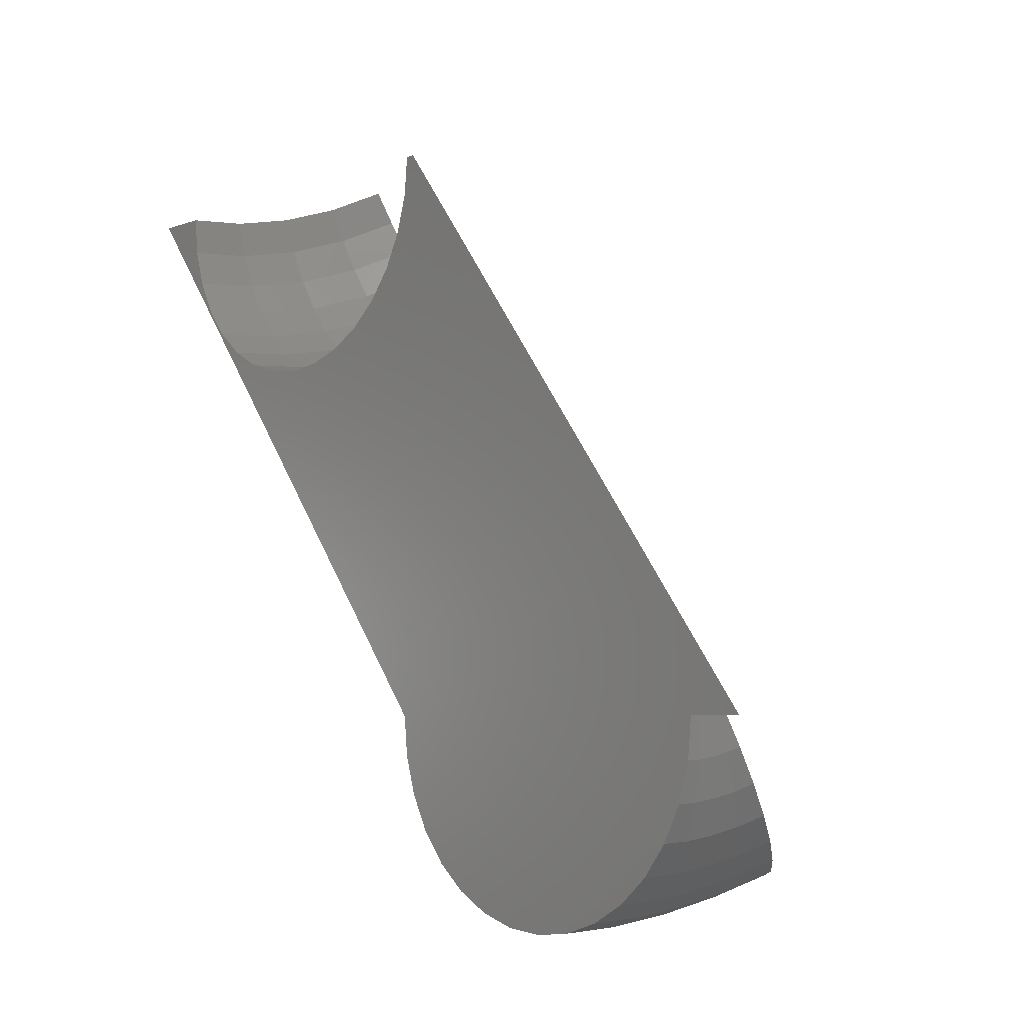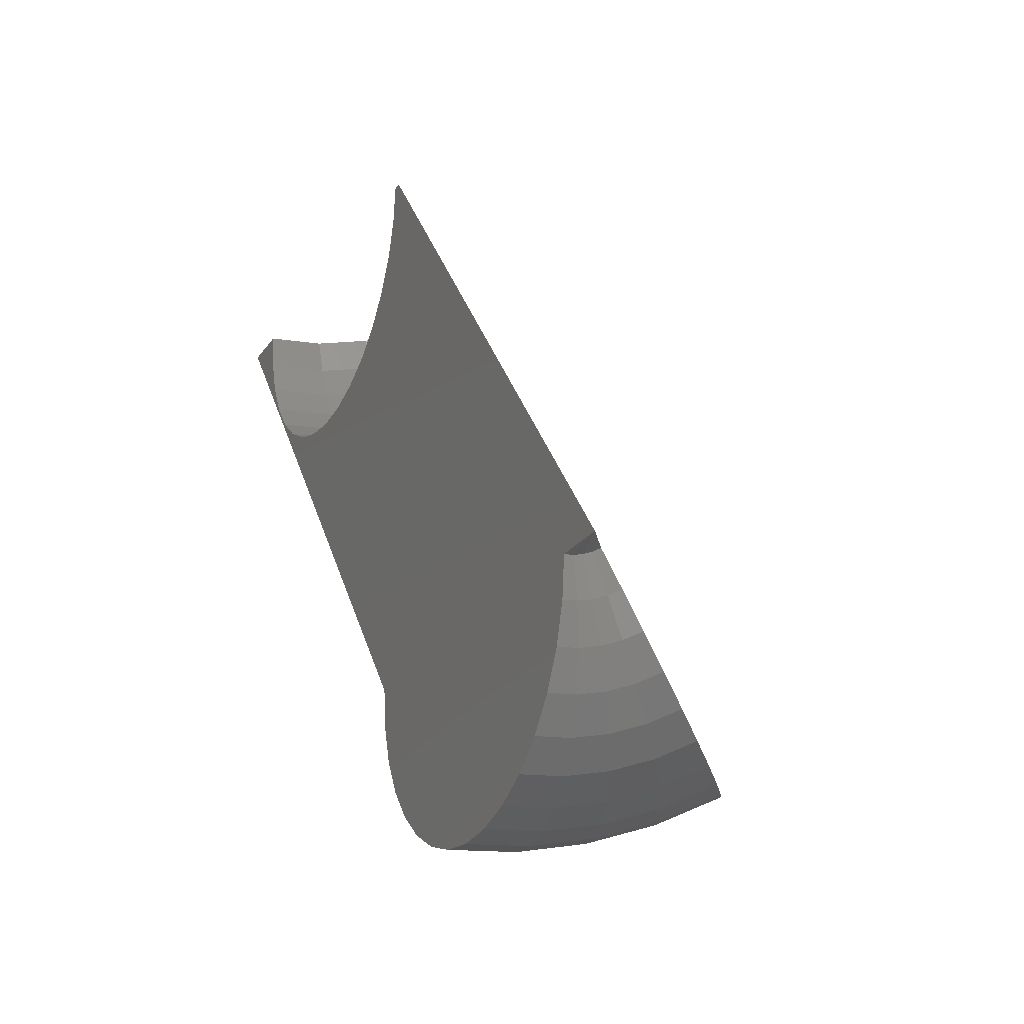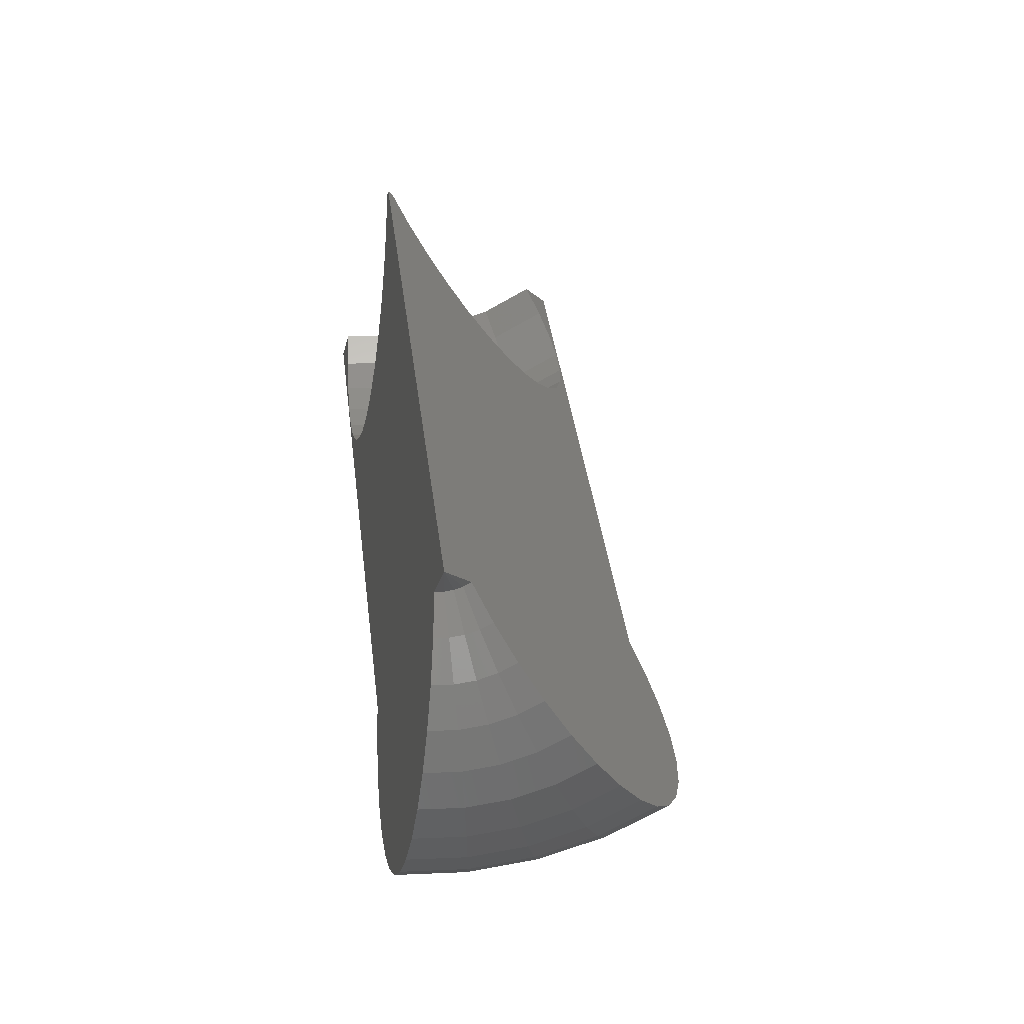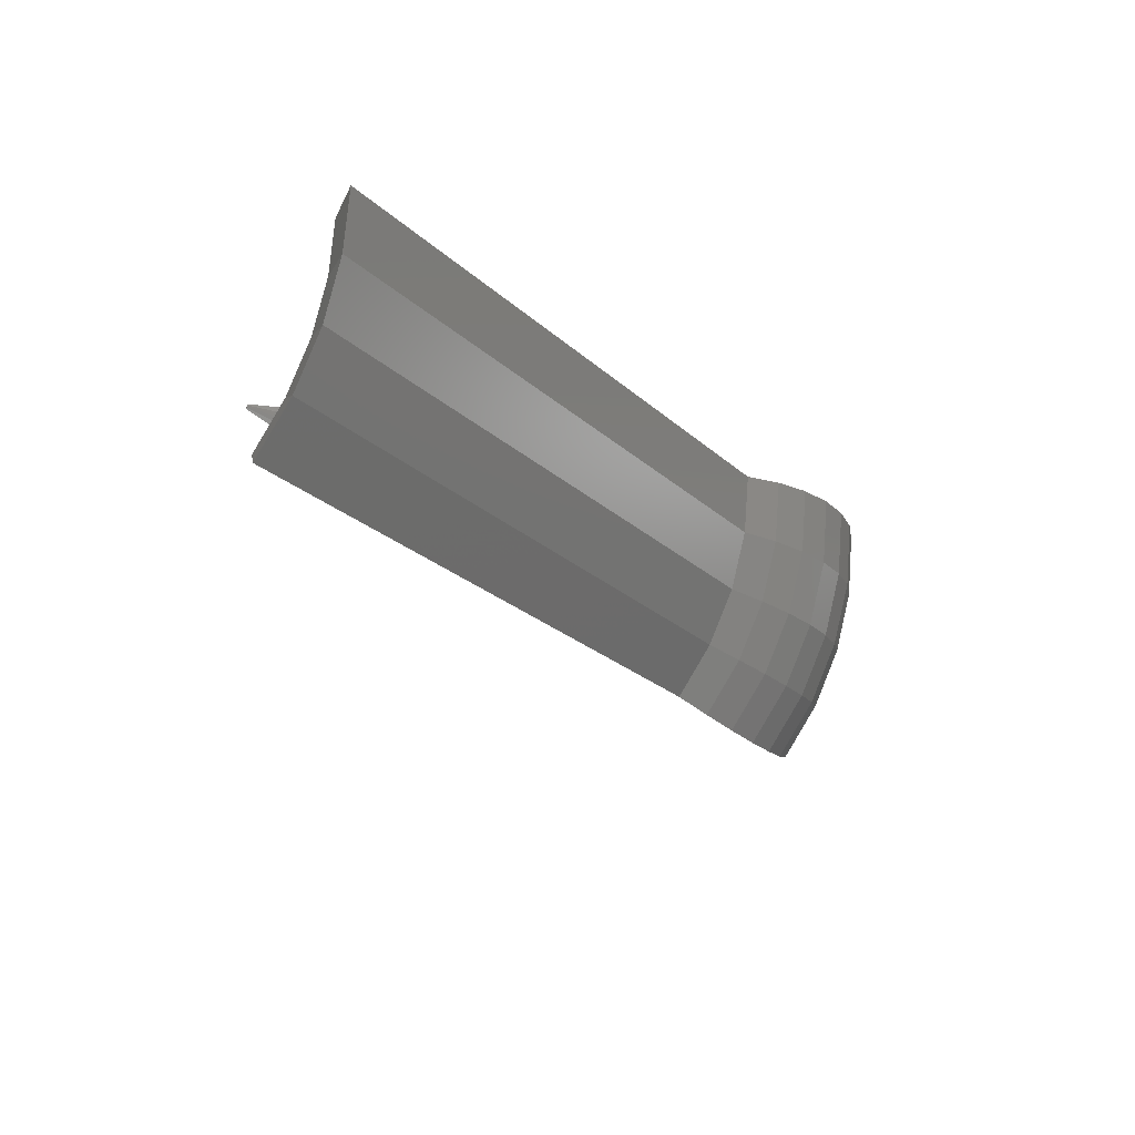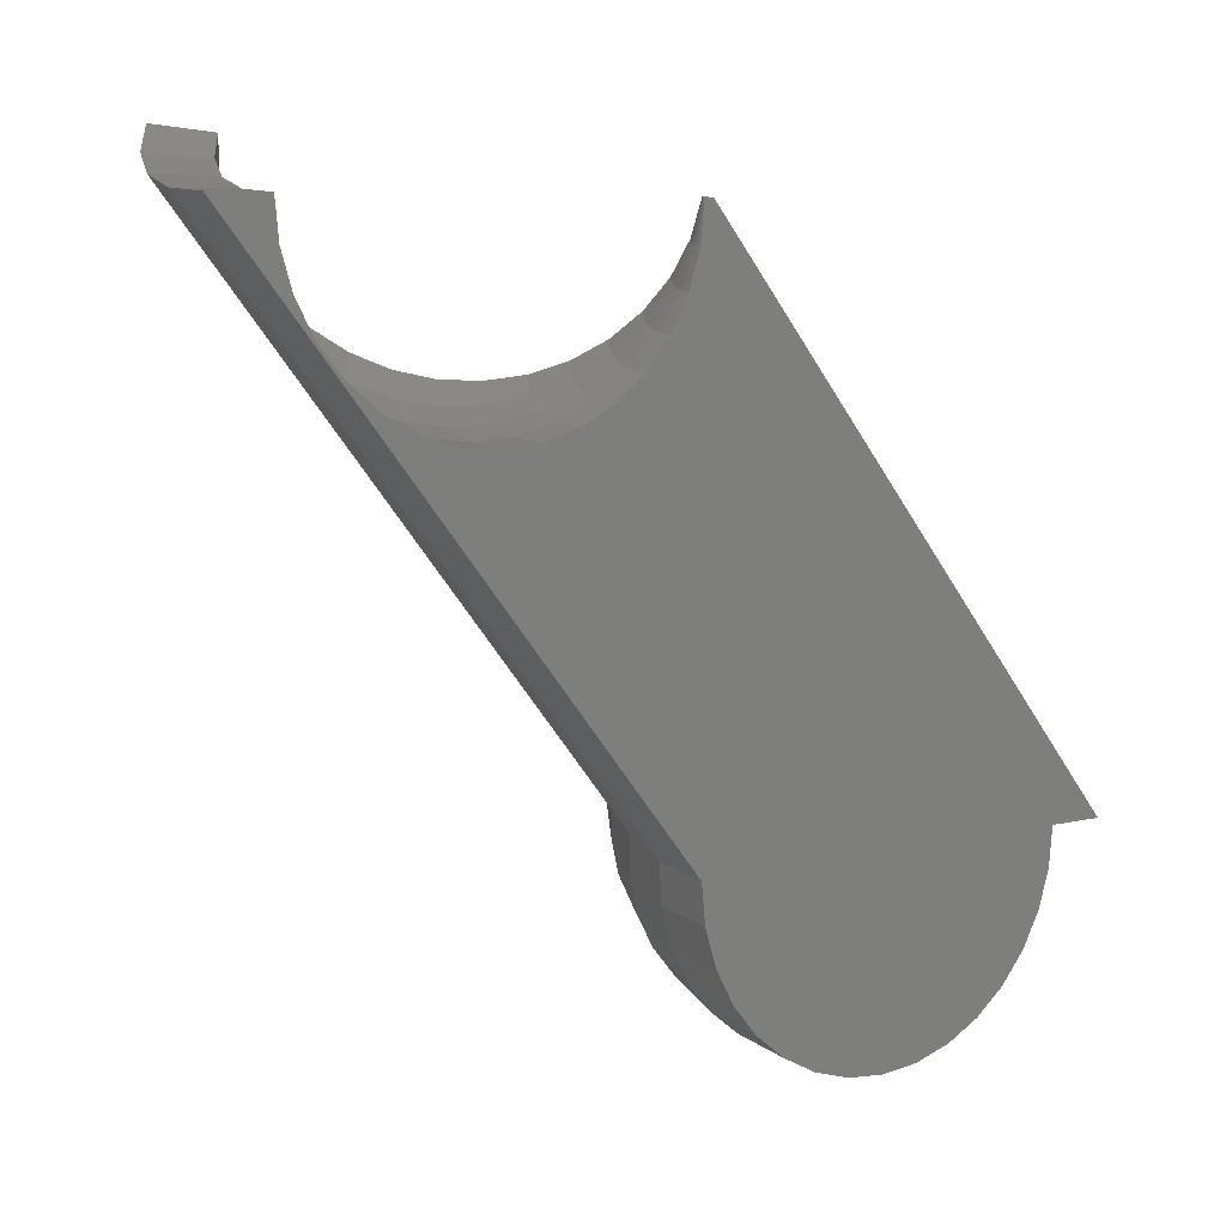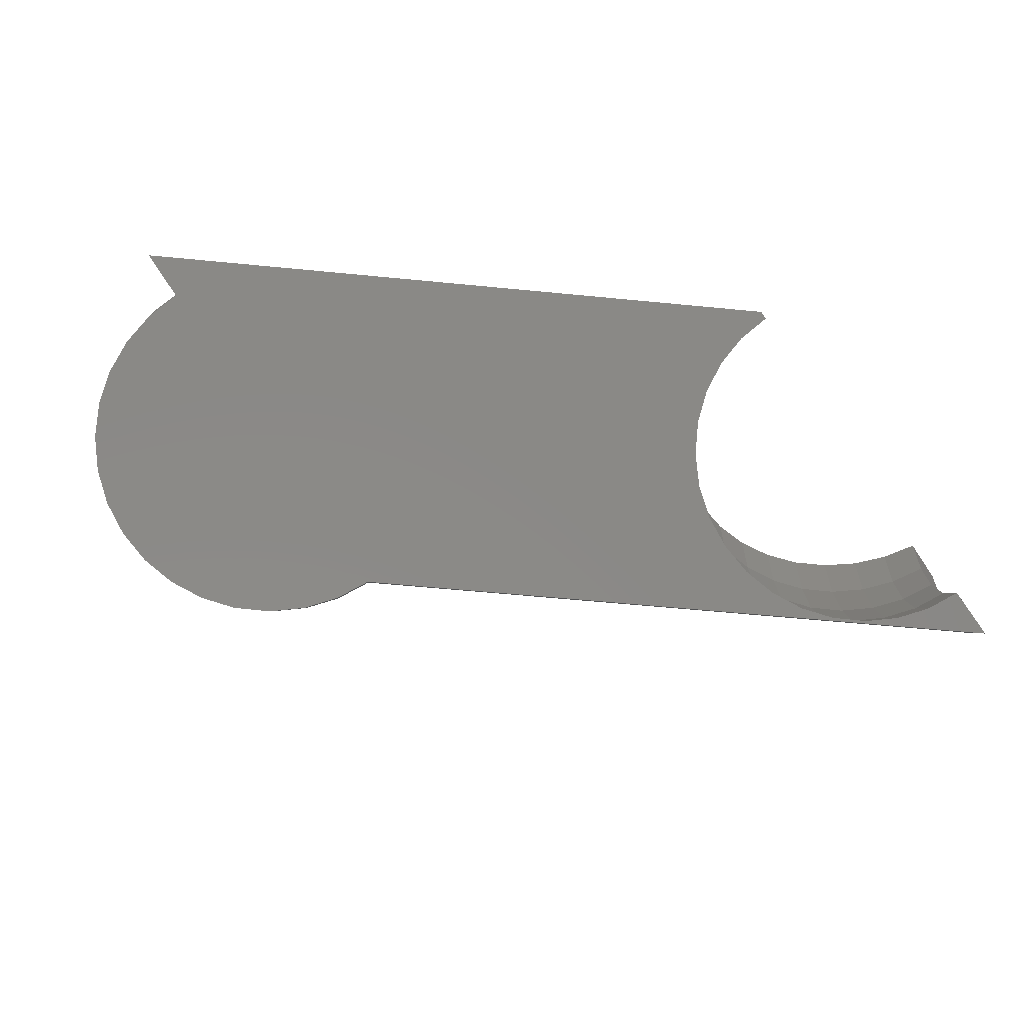
<metadata>
{"format":"stl","ext":"stl","renderer":"f3d","projection":"perspective","resolution":1024,"background":"white","views":[{"elev":-5.2,"azim":-130.4,"up":"+Z"},{"elev":-22.5,"azim":-114.8,"up":"+Z"},{"elev":-18.7,"azim":-99.9,"up":"+Z"},{"elev":-22.3,"azim":71.2,"up":"+Y"},{"elev":7.4,"azim":144.9,"up":"+Z"},{"elev":-55.8,"azim":-57.4,"up":"+Y"}]}
</metadata>
<code>
# stl→obj: 177 verts, 350 faces
v -0.455 -0.291 -0.2279
v -0.5681 -0.2266 -0.2565
v -0.4928 -0.2738 -0.2451
v -0.5311 -0.252 -0.2548
v -0.6949 -0.03458 -0.07759
v -0.6968 -0.05572 -0.1173
v -0.3182 -0.2931 -0.05999
v -0.3088 -0.2766 -0.01916
v -0.06685 -0.218 0.3878
v -0.75 0 -0.08594
v 0.1025 -0.2744 0.5011
v 0.07474 -0.274 0.467
v 0.04264 -0.2678 0.4376
v 0.007428 -0.2561 0.414
v -0.02954 -0.2393 0.3972
v 0.2052 -0.2766 0.6262
v 0.1501 -0.2421 0.6178
v 0.1409 -0.2582 0.5779
v 0.1248 -0.2691 0.5385
v -0.1031 -0.1932 0.3861
v -0.1368 -0.1657 0.3922
v -0.1667 -0.1365 0.4059
v -0.1917 -0.1069 0.4266
v -0.2108 -0.07796 0.4536
v -0.2233 -0.05077 0.4858
v -0.2287 -0.0264 0.522
v -0.2267 -0.005763 0.5608
v -0.2359 9.289e-17 0.5594
v -0.3347 -0.3043 -0.1004
v -0.6913 -0.08069 -0.1544
v -0.3576 -0.3098 -0.1388
v -0.6786 -0.1085 -0.1873
v -0.386 -0.3094 -0.1737
v -0.659 -0.1382 -0.215
v -0.4189 -0.303 -0.2038
v -0.6334 -0.1685 -0.2362
v -0.6027 -0.1984 -0.2503
v -0.4099 6.711e-17 -0.3112
v -0.4995 4.994e-17 -0.3112
v -0.3668 7.525e-17 -0.2981
v -0.4547 5.856e-17 -0.3156
v -0.6844 7.286e-18 -0.08594
v -0.0007813 1.399e-16 0.3352
v -0.225 1.006e-16 -0.08594
v -0.2294 1.001e-16 -0.1307
v -0.68 1.38e-17 -0.1307
v 0.04296 1.482e-16 0.3395
v 0.08502 1.562e-16 0.3522
v 0.1238 1.634e-16 0.3729
v 0.1578 1.697e-16 0.4008
v 0.1856 1.747e-16 0.4348
v 0.2891 1.512e-16 0.5594
v 0.2064 1.784e-16 0.4736
v 0.2191 1.804e-16 0.5156
v 0.2234 1.439e-16 0.5594
v -0.225 9.499e-17 0.5594
v -0.2207 9.619e-17 0.5156
v -0.2079 9.9e-17 0.4736
v -0.1872 1.033e-16 0.4348
v -0.1593 1.089e-16 0.4008
v -0.1254 1.157e-16 0.3729
v -0.08659 1.233e-16 0.3522
v -0.04452 1.315e-16 0.3395
v -0.5426 4.157e-17 -0.2981
v -0.5823 3.378e-17 -0.2769
v -0.3271 8.267e-17 -0.2769
v -0.6171 2.686e-17 -0.2484
v -0.2923 8.909e-17 -0.2484
v -0.6457 2.109e-17 -0.2135
v -0.2637 9.426e-17 -0.2135
v -0.6669 1.668e-17 -0.1738
v -0.2425 9.798e-17 -0.1738
v -0.226 -0.004504 0.5602
v -0.2255 -0.00309 0.5597
v -0.2251 -0.001572 0.5595
v -0.07812 -0.1509 0.3662
v -0.1154 -0.1294 0.3752
v -0.1491 -0.1067 0.3919
v -0.1779 -0.08355 0.4156
v -0.2008 -0.06092 0.4456
v -0.2168 -0.03968 0.4806
v -0.2253 -0.02063 0.5193
v -0.0387 -0.1704 0.3654
v 0.001353 -0.187 0.3726
v 0.04049 -0.2001 0.3877
v 0.07722 -0.2093 0.41
v 0.1101 -0.2141 0.4388
v 0.1379 -0.2145 0.4728
v 0.1596 -0.2103 0.5108
v 0.1742 -0.2017 0.5514
v 0.1813 -0.1891 0.5929
v -0.005091 -0.05947 0.3386
v -0.04834 -0.05269 0.3425
v -0.08986 -0.04518 0.3548
v -0.128 -0.03724 0.3751
v -0.1614 -0.02916 0.4025
v -0.1888 -0.02126 0.436
v -0.2089 -0.01385 0.4744
v -0.2212 -0.007199 0.516
v 0.03823 -0.06526 0.3432
v 0.07996 -0.06985 0.3563
v 0.1185 -0.07304 0.3772
v 0.1523 -0.07474 0.4051
v 0.1802 -0.07485 0.4391
v 0.2011 -0.07339 0.4778
v 0.214 -0.07041 0.5197
v 0.2187 -0.06602 0.5632
v -0.01787 -0.1169 0.3488
v -0.05967 -0.1036 0.3515
v -0.09957 -0.08882 0.3626
v -0.1361 -0.07321 0.3815
v -0.1677 -0.05733 0.4075
v -0.1933 -0.04181 0.4397
v -0.2119 -0.02723 0.4767
v -0.2228 -0.01415 0.5173
v 0.0242 -0.1283 0.3544
v 0.06495 -0.1373 0.3682
v 0.1028 -0.1436 0.3897
v 0.1363 -0.1469 0.4179
v 0.1641 -0.1472 0.4519
v 0.1853 -0.1443 0.4904
v 0.1989 -0.1384 0.5318
v 0.2045 -0.1298 0.5745
v 0.2836 -0.07545 0.5637
v 0.2674 -0.1483 0.5767
v 0.241 -0.2162 0.5977
v -0.2731 -0.2162 -0.04761
v -0.2467 -0.1483 -0.06866
v -0.2305 -0.07545 -0.08158
v -0.6904 -0.02702 -0.08115
v -0.6897 -0.04354 -0.123
v -0.6809 -0.06305 -0.1627
v -0.6645 -0.08482 -0.1985
v -0.6411 -0.108 -0.2292
v -0.6116 -0.1317 -0.2536
v -0.5771 -0.155 -0.2707
v -0.5389 -0.177 -0.2798
v -0.4985 -0.1969 -0.2807
v -0.4575 -0.2139 -0.2733
v -0.4174 -0.2274 -0.2578
v -0.3798 -0.2368 -0.2349
v -0.3461 -0.2417 -0.2055
v -0.3176 -0.2421 -0.1706
v -0.2954 -0.2378 -0.1317
v -0.2804 -0.2291 -0.09014
v -0.6851 -0.009432 -0.08539
v -0.6811 -0.0152 -0.1299
v -0.6685 -0.02201 -0.1726
v -0.6478 -0.0296 -0.2118
v -0.6198 -0.0377 -0.2462
v -0.5856 -0.04597 -0.2743
v -0.5465 -0.05411 -0.295
v -0.504 -0.06179 -0.3076
v -0.4597 -0.06874 -0.3117
v -0.4153 -0.07467 -0.3069
v -0.3725 -0.07937 -0.2936
v -0.3331 -0.08265 -0.2721
v -0.2984 -0.08438 -0.2435
v -0.2698 -0.0845 -0.2087
v -0.2485 -0.083 -0.169
v -0.2352 -0.07995 -0.1261
v -0.6871 -0.01854 -0.08378
v -0.6843 -0.02988 -0.1273
v -0.6732 -0.04327 -0.1688
v -0.6542 -0.0582 -0.2068
v -0.6279 -0.07411 -0.2397
v -0.5955 -0.09037 -0.2664
v -0.5581 -0.1064 -0.2858
v -0.5173 -0.1215 -0.2971
v -0.4744 -0.1351 -0.2999
v -0.4313 -0.1468 -0.2941
v -0.3896 -0.156 -0.28
v -0.3508 -0.1625 -0.258
v -0.3165 -0.1659 -0.229
v -0.288 -0.1661 -0.1942
v -0.2663 -0.1632 -0.1548
v -0.2524 -0.1572 -0.1124
f 1 2 3
f 3 2 4
f 5 6 7
f 5 7 8
f 5 8 9
f 5 9 10
f 8 11 12
f 8 12 13
f 8 13 14
f 8 14 15
f 8 15 9
f 16 17 18
f 16 18 19
f 16 19 11
f 16 11 8
f 10 9 20
f 10 20 21
f 10 21 22
f 10 22 23
f 10 23 24
f 10 24 25
f 10 25 26
f 10 26 27
f 10 27 28
f 7 6 29
f 29 6 30
f 29 30 31
f 31 30 32
f 31 32 33
f 33 32 34
f 33 34 35
f 35 34 36
f 35 36 1
f 1 36 37
f 1 37 2
f 38 39 40
f 41 39 38
f 42 10 43
f 42 43 44
f 42 44 45
f 42 45 46
f 44 43 47
f 44 47 48
f 44 48 49
f 44 49 50
f 44 50 51
f 52 44 51
f 52 51 53
f 52 53 54
f 52 54 55
f 10 28 56
f 10 56 57
f 10 57 58
f 10 58 59
f 10 59 60
f 10 60 61
f 10 61 62
f 10 62 63
f 10 63 43
f 39 64 40
f 40 64 65
f 40 65 66
f 66 65 67
f 66 67 68
f 68 67 69
f 68 69 70
f 70 69 71
f 70 71 72
f 72 71 46
f 72 46 45
f 28 27 73
f 28 73 74
f 28 74 75
f 28 75 56
f 9 76 20
f 20 76 77
f 20 77 21
f 21 77 78
f 21 78 22
f 22 78 79
f 22 79 23
f 23 79 80
f 23 80 24
f 24 80 81
f 24 81 25
f 25 81 82
f 25 82 26
f 26 82 73
f 26 73 27
f 76 9 83
f 83 9 15
f 83 15 84
f 84 15 14
f 84 14 85
f 85 14 13
f 85 13 86
f 86 13 12
f 86 12 87
f 87 12 11
f 87 11 88
f 88 11 19
f 88 19 89
f 89 19 18
f 89 18 90
f 90 18 17
f 90 17 91
f 92 63 93
f 93 63 62
f 93 62 94
f 94 62 61
f 94 61 95
f 95 61 60
f 95 60 96
f 96 60 59
f 96 59 97
f 97 59 58
f 97 58 98
f 98 58 57
f 98 57 99
f 99 57 56
f 99 56 75
f 63 92 43
f 43 92 100
f 43 100 47
f 47 100 101
f 47 101 48
f 48 101 102
f 48 102 49
f 49 102 103
f 49 103 50
f 50 103 104
f 50 104 51
f 51 104 105
f 51 105 53
f 53 105 106
f 53 106 54
f 54 106 107
f 54 107 55
f 108 93 109
f 109 93 94
f 109 94 110
f 110 94 95
f 110 95 111
f 111 95 96
f 111 96 112
f 112 96 97
f 112 97 113
f 113 97 98
f 113 98 114
f 114 98 99
f 114 99 115
f 115 99 75
f 115 75 74
f 93 108 92
f 92 108 116
f 92 116 100
f 100 116 117
f 100 117 101
f 101 117 118
f 101 118 102
f 102 118 119
f 102 119 103
f 103 119 120
f 103 120 104
f 104 120 121
f 104 121 105
f 105 121 122
f 105 122 106
f 106 122 123
f 106 123 107
f 83 109 76
f 76 109 110
f 76 110 77
f 77 110 111
f 77 111 78
f 78 111 112
f 78 112 79
f 79 112 113
f 79 113 80
f 80 113 114
f 80 114 81
f 81 114 115
f 81 115 82
f 82 115 74
f 82 74 73
f 109 83 108
f 108 83 84
f 108 84 116
f 116 84 85
f 116 85 117
f 117 85 86
f 117 86 118
f 118 86 87
f 118 87 119
f 119 87 88
f 119 88 120
f 120 88 89
f 120 89 121
f 121 89 90
f 121 90 122
f 122 90 91
f 122 91 123
f 123 124 107
f 107 124 52
f 107 52 55
f 124 123 125
f 125 123 91
f 125 91 126
f 126 91 17
f 126 17 16
f 16 8 126
f 126 8 127
f 126 127 125
f 125 127 128
f 125 128 124
f 124 128 129
f 124 129 52
f 52 129 44
f 5 130 6
f 6 130 131
f 6 131 30
f 30 131 132
f 30 132 32
f 32 132 133
f 32 133 34
f 34 133 134
f 34 134 36
f 36 134 135
f 36 135 37
f 37 135 136
f 37 136 2
f 2 136 137
f 2 137 4
f 4 137 138
f 4 138 3
f 3 138 139
f 3 139 1
f 1 139 140
f 1 140 35
f 35 140 141
f 35 141 33
f 33 141 142
f 33 142 31
f 31 142 143
f 31 143 29
f 29 143 144
f 29 144 7
f 7 144 145
f 7 145 8
f 8 145 127
f 146 42 147
f 147 42 46
f 147 46 148
f 148 46 71
f 148 71 149
f 149 71 69
f 149 69 150
f 150 69 67
f 150 67 151
f 151 67 65
f 151 65 152
f 152 65 64
f 152 64 153
f 153 64 39
f 153 39 154
f 154 39 41
f 154 41 155
f 155 41 38
f 155 38 156
f 156 38 40
f 156 40 157
f 157 40 66
f 157 66 158
f 158 66 68
f 158 68 159
f 159 68 70
f 159 70 160
f 160 70 72
f 160 72 161
f 161 72 45
f 161 45 129
f 129 45 44
f 162 146 163
f 163 146 147
f 163 147 164
f 164 147 148
f 164 148 165
f 165 148 149
f 165 149 166
f 166 149 150
f 166 150 167
f 167 150 151
f 167 151 168
f 168 151 152
f 168 152 169
f 169 152 153
f 169 153 170
f 170 153 154
f 170 154 171
f 171 154 155
f 171 155 172
f 172 155 156
f 172 156 173
f 173 156 157
f 173 157 174
f 174 157 158
f 174 158 175
f 175 158 159
f 175 159 176
f 176 159 160
f 176 160 177
f 177 160 161
f 177 161 128
f 128 161 129
f 130 162 131
f 131 162 163
f 131 163 132
f 132 163 164
f 132 164 133
f 133 164 165
f 133 165 134
f 134 165 166
f 134 166 135
f 135 166 167
f 135 167 136
f 136 167 168
f 136 168 137
f 137 168 169
f 137 169 138
f 138 169 170
f 138 170 139
f 139 170 171
f 139 171 140
f 140 171 172
f 140 172 141
f 141 172 173
f 141 173 142
f 142 173 174
f 142 174 143
f 143 174 175
f 143 175 144
f 144 175 176
f 144 176 145
f 145 176 177
f 145 177 127
f 127 177 128
f 10 42 146
f 10 146 162
f 10 162 130
f 10 130 5

</code>
